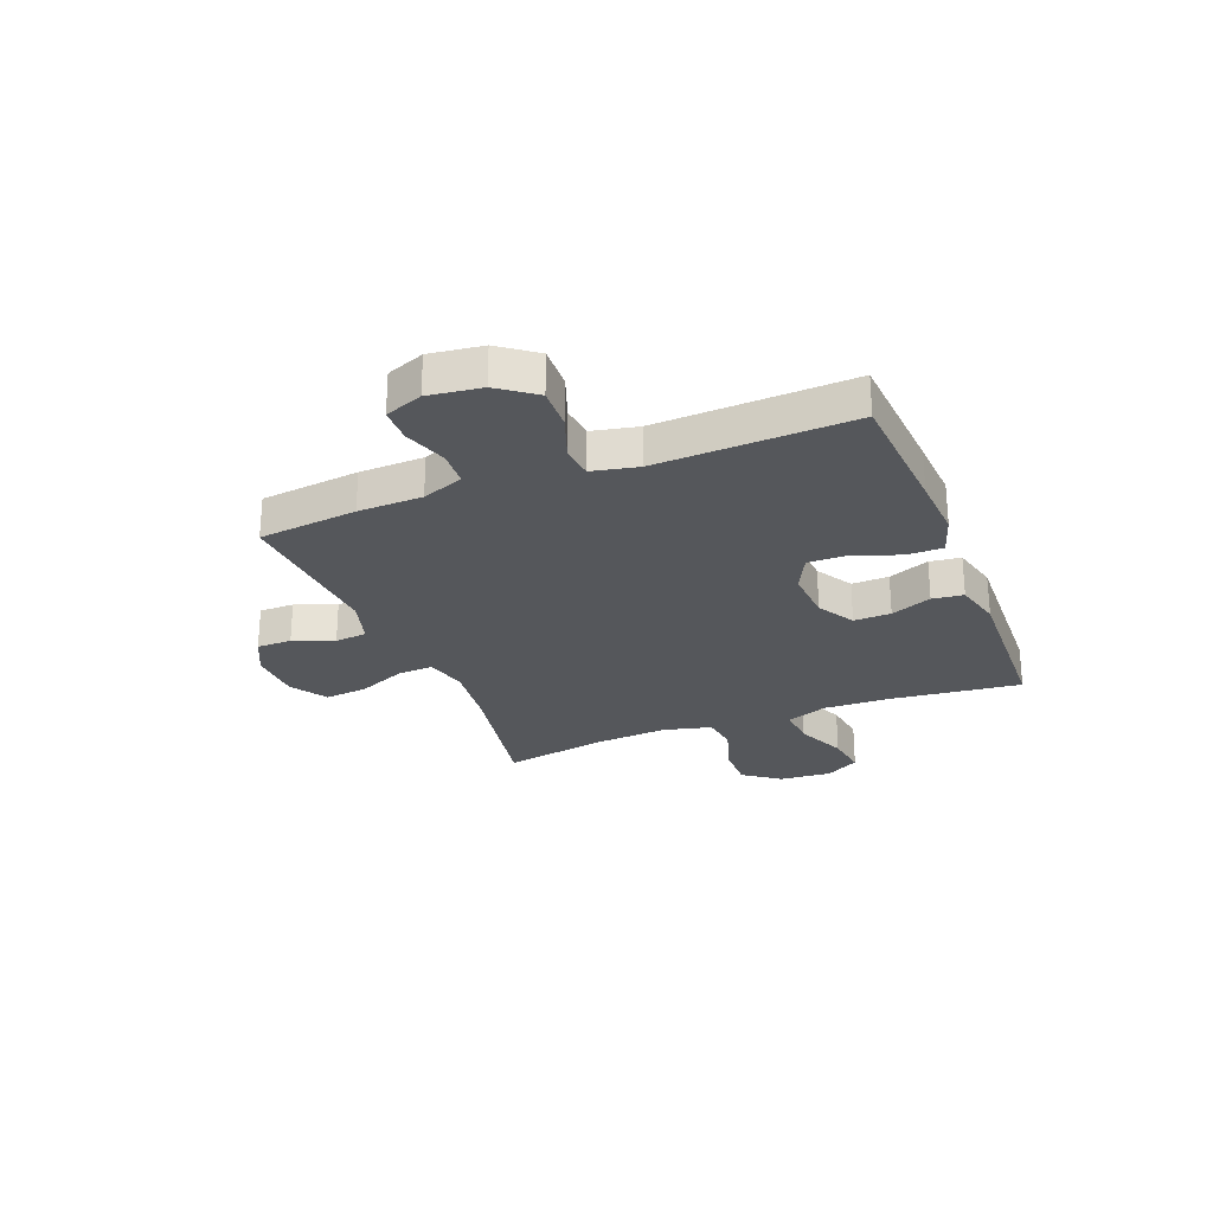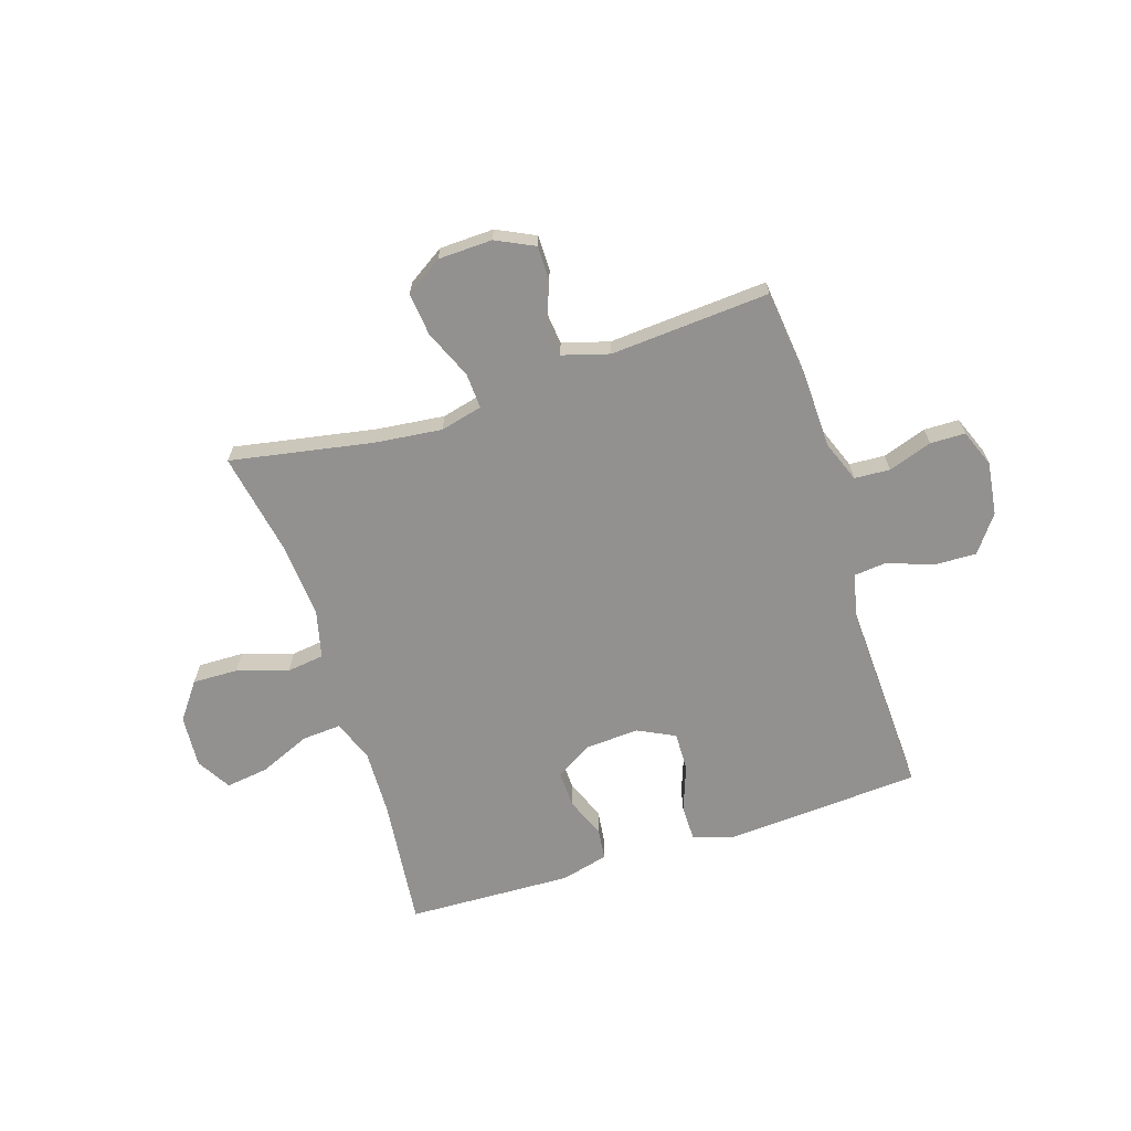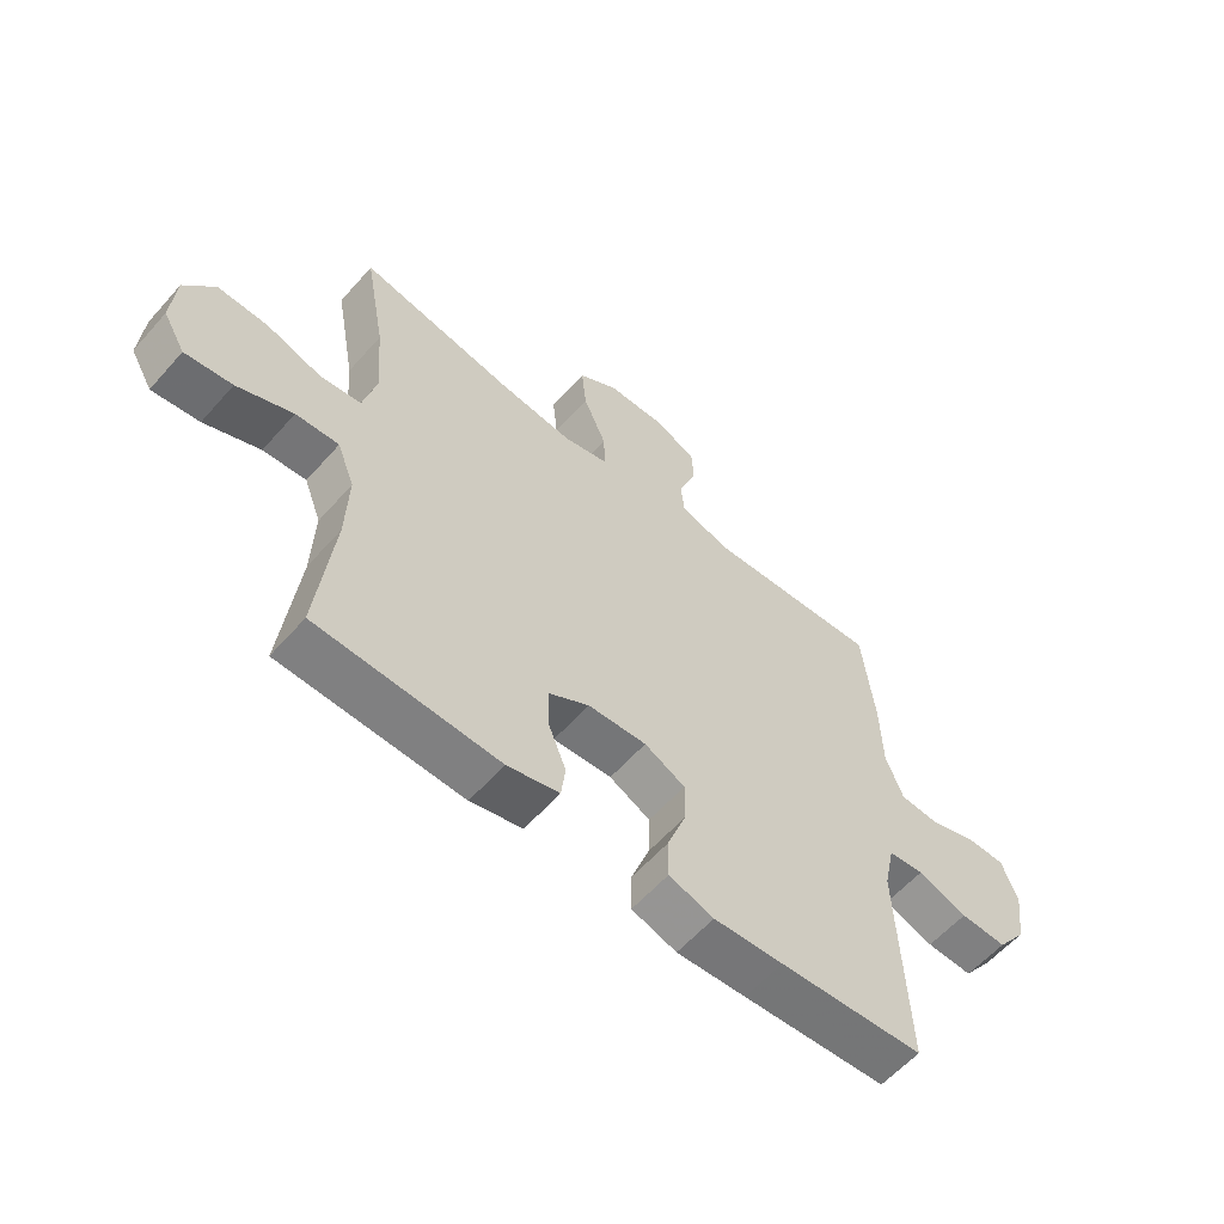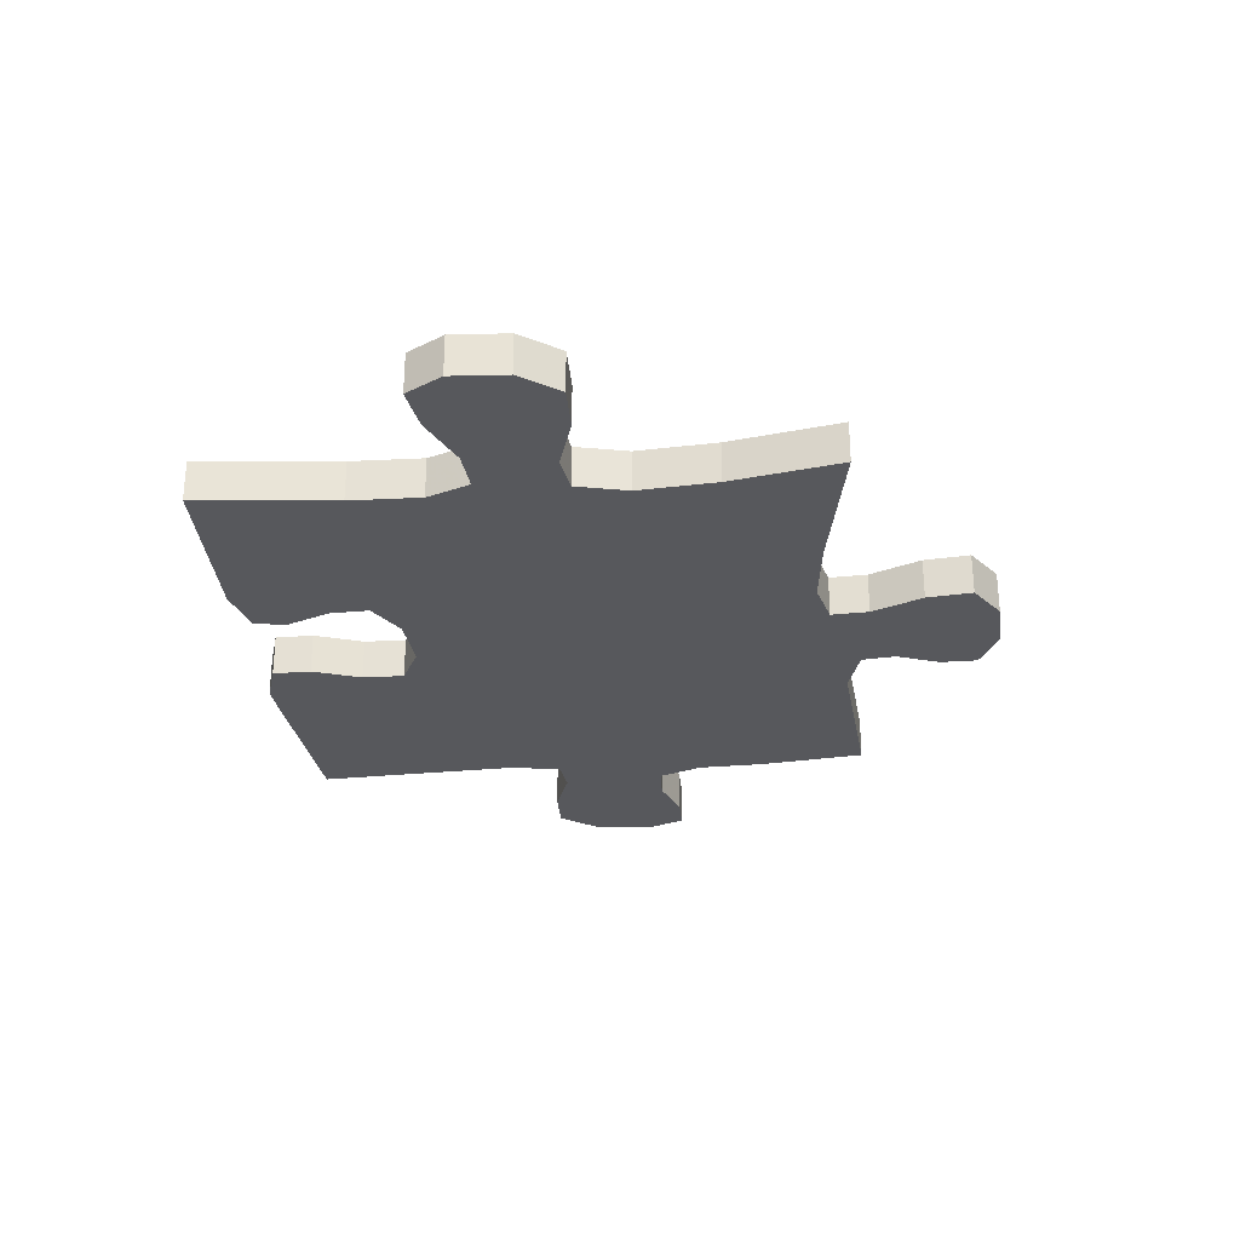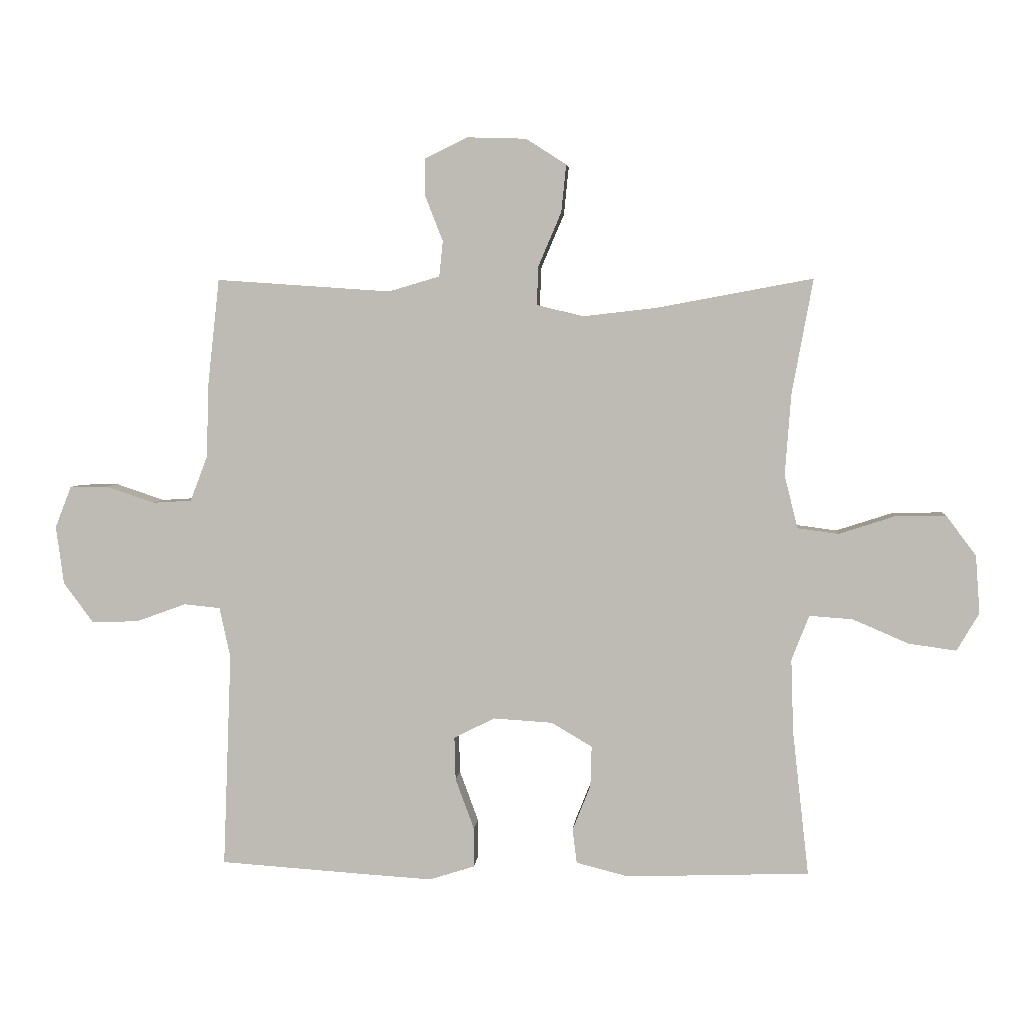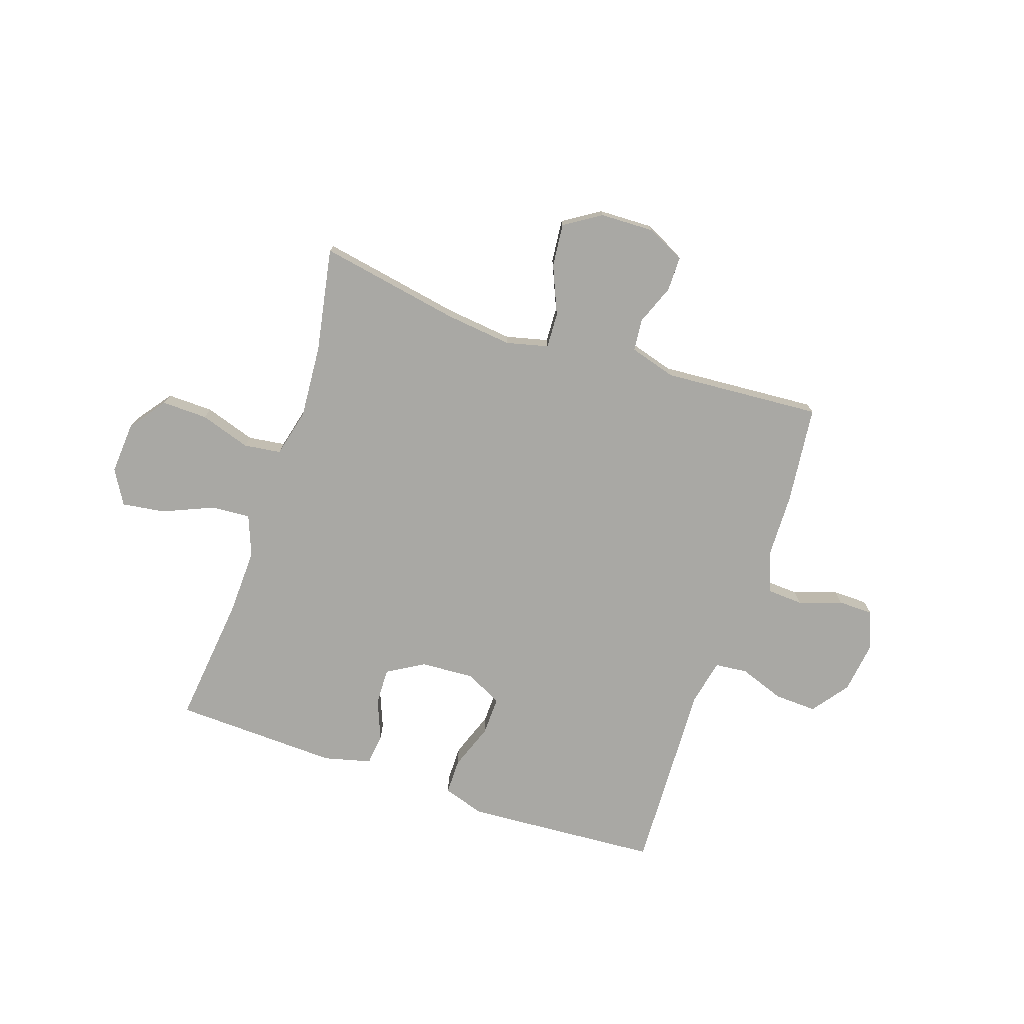
<metadata>
{"format":"obj","ext":"obj","renderer":"f3d","projection":"perspective","resolution":1024,"background":"white","views":[{"elev":-26.4,"azim":111.6,"up":"+Y"},{"elev":-66.1,"azim":17.9,"up":"+Y"},{"elev":-58.9,"azim":-41.1,"up":"+Z"},{"elev":-28.8,"azim":-83.9,"up":"+Y"},{"elev":4.3,"azim":-175.1,"up":"+Z"},{"elev":-74.9,"azim":-18.6,"up":"+Y"}]}
</metadata>
<code>
v -0.5 0.07 0.5
v -0.24 0.07 0.452
v -0.117 0.07 0.438
v -0.04 0.07 0.457
v -0.043 0.07 0.522
v -0.081 0.07 0.611
v -0.089 0.07 0.69
v -0.022 0.07 0.733
v 0.077 0.07 0.736
v 0.147 0.07 0.702
v 0.147 0.07 0.638
v 0.118 0.07 0.564
v 0.124 0.07 0.505
v 0.209 0.07 0.48
v 0.5 0.07 0.5
v 0.52 0.07 0.319
v 0.523 0.07 0.201
v 0.552 0.07 0.125
v 0.617 0.07 0.121
v 0.697 0.07 0.148
v 0.761 0.07 0.147
v 0.788 0.07 0.078
v 0.775 0.07 -0.019
v 0.725 0.07 -0.086
v 0.647 0.07 -0.083
v 0.564 0.07 -0.053
v 0.504 0.07 -0.059
v 0.486 0.07 -0.143
v 0.5 0.07 -0.5
v 0.258 0.07 -0.516
v 0.142 0.07 -0.523
v 0.067 0.07 -0.499
v 0.067 0.07 -0.433
v 0.098 0.07 -0.349
v 0.1 0.07 -0.277
v 0.032 0.07 -0.243
v -0.066 0.07 -0.249
v -0.134 0.07 -0.289
v -0.132 0.07 -0.357
v -0.102 0.07 -0.432
v -0.109 0.07 -0.489
v -0.196 0.07 -0.511
v -0.5 0.07 -0.5
v -0.473 0.07 -0.259
v -0.469 0.07 -0.137
v -0.498 0.07 -0.062
v -0.57 0.07 -0.067
v -0.663 0.07 -0.107
v -0.742 0.07 -0.118
v -0.779 0.07 -0.055
v -0.772 0.07 0.041
v -0.722 0.07 0.108
v -0.638 0.07 0.106
v -0.545 0.07 0.076
v -0.477 0.07 0.085
v -0.455 0.07 0.174
v -0.465 0.07 0.309
v -0.5 0 0.5
v -0.24 0 0.452
v -0.117 0 0.438
v -0.04 0 0.457
v -0.043 0 0.522
v -0.081 0 0.611
v -0.089 0 0.69
v -0.022 0 0.733
v 0.077 0 0.736
v 0.147 0 0.702
v 0.147 0 0.638
v 0.118 0 0.564
v 0.124 0 0.505
v 0.209 0 0.48
v 0.5 0 0.5
v 0.52 0 0.319
v 0.523 0 0.201
v 0.552 0 0.125
v 0.617 0 0.121
v 0.697 0 0.148
v 0.761 0 0.147
v 0.788 0 0.078
v 0.775 0 -0.019
v 0.725 0 -0.086
v 0.647 0 -0.083
v 0.564 0 -0.053
v 0.504 0 -0.059
v 0.486 0 -0.143
v 0.5 0 -0.5
v 0.258 0 -0.516
v 0.142 0 -0.523
v 0.067 0 -0.499
v 0.067 0 -0.433
v 0.098 0 -0.349
v 0.1 0 -0.277
v 0.032 0 -0.243
v -0.066 0 -0.249
v -0.134 0 -0.289
v -0.132 0 -0.357
v -0.102 0 -0.432
v -0.109 0 -0.489
v -0.196 0 -0.511
v -0.5 0 -0.5
v -0.473 0 -0.259
v -0.469 0 -0.137
v -0.498 0 -0.062
v -0.57 0 -0.067
v -0.663 0 -0.107
v -0.742 0 -0.118
v -0.779 0 -0.055
v -0.772 0 0.041
v -0.722 0 0.108
v -0.638 0 0.106
v -0.545 0 0.076
v -0.477 0 0.085
v -0.455 0 0.174
v -0.465 0 0.309
f 51 52 53 54
f 51 54 55
f 50 51 55
f 47 48 49 50
f 46 47 50 55
f 45 46 55 56
f 41 42 43 44
f 39 40 41 44
f 38 39 44 45
f 37 38 45 56
f 31 32 33 34
f 31 34 35
f 28 29 30 31
f 27 28 31 35
f 23 24 25 26
f 23 26 27
f 22 23 27
f 19 20 21 22
f 18 19 22 27
f 17 18 27 35
f 14 15 16 17
f 13 14 17 35
f 9 10 11 12
f 5 6 7 8
f 4 5 8 9
f 57 1 2
f 57 2 3
f 36 37 56 57
f 36 57 3 4
f 12 13 35 36
f 4 9 12 36
f 111 110 109 108
f 112 111 108
f 112 108 107
f 107 106 105 104
f 112 107 104 103
f 113 112 103 102
f 101 100 99 98
f 101 98 97 96
f 102 101 96 95
f 113 102 95 94
f 91 90 89 88
f 92 91 88
f 88 87 86 85
f 92 88 85 84
f 83 82 81 80
f 84 83 80
f 84 80 79
f 79 78 77 76
f 84 79 76 75
f 92 84 75 74
f 74 73 72 71
f 92 74 71 70
f 69 68 67 66
f 65 64 63 62
f 66 65 62 61
f 59 58 114
f 60 59 114
f 114 113 94 93
f 61 60 114 93
f 93 92 70 69
f 93 69 66 61
f 1 58 59 2
f 2 59 60 3
f 3 60 61 4
f 4 61 62 5
f 5 62 63 6
f 6 63 64 7
f 7 64 65 8
f 8 65 66 9
f 9 66 67 10
f 10 67 68 11
f 11 68 69 12
f 12 69 70 13
f 13 70 71 14
f 14 71 72 15
f 15 72 73 16
f 16 73 74 17
f 17 74 75 18
f 18 75 76 19
f 19 76 77 20
f 20 77 78 21
f 21 78 79 22
f 22 79 80 23
f 23 80 81 24
f 24 81 82 25
f 25 82 83 26
f 26 83 84 27
f 27 84 85 28
f 28 85 86 29
f 29 86 87 30
f 30 87 88 31
f 31 88 89 32
f 32 89 90 33
f 33 90 91 34
f 34 91 92 35
f 35 92 93 36
f 36 93 94 37
f 37 94 95 38
f 38 95 96 39
f 39 96 97 40
f 40 97 98 41
f 41 98 99 42
f 42 99 100 43
f 43 100 101 44
f 44 101 102 45
f 45 102 103 46
f 46 103 104 47
f 47 104 105 48
f 48 105 106 49
f 49 106 107 50
f 50 107 108 51
f 51 108 109 52
f 52 109 110 53
f 53 110 111 54
f 54 111 112 55
f 55 112 113 56
f 56 113 114 57
f 57 114 58 1

</code>
